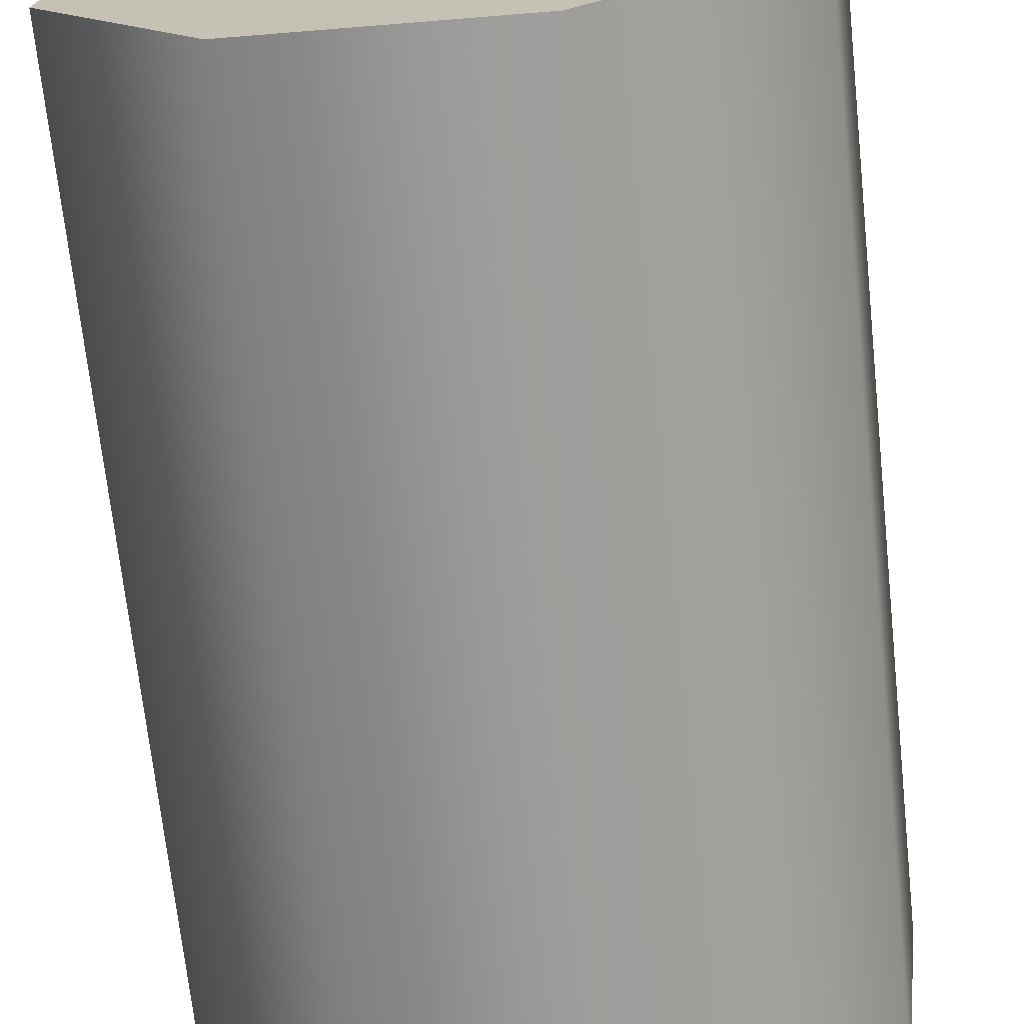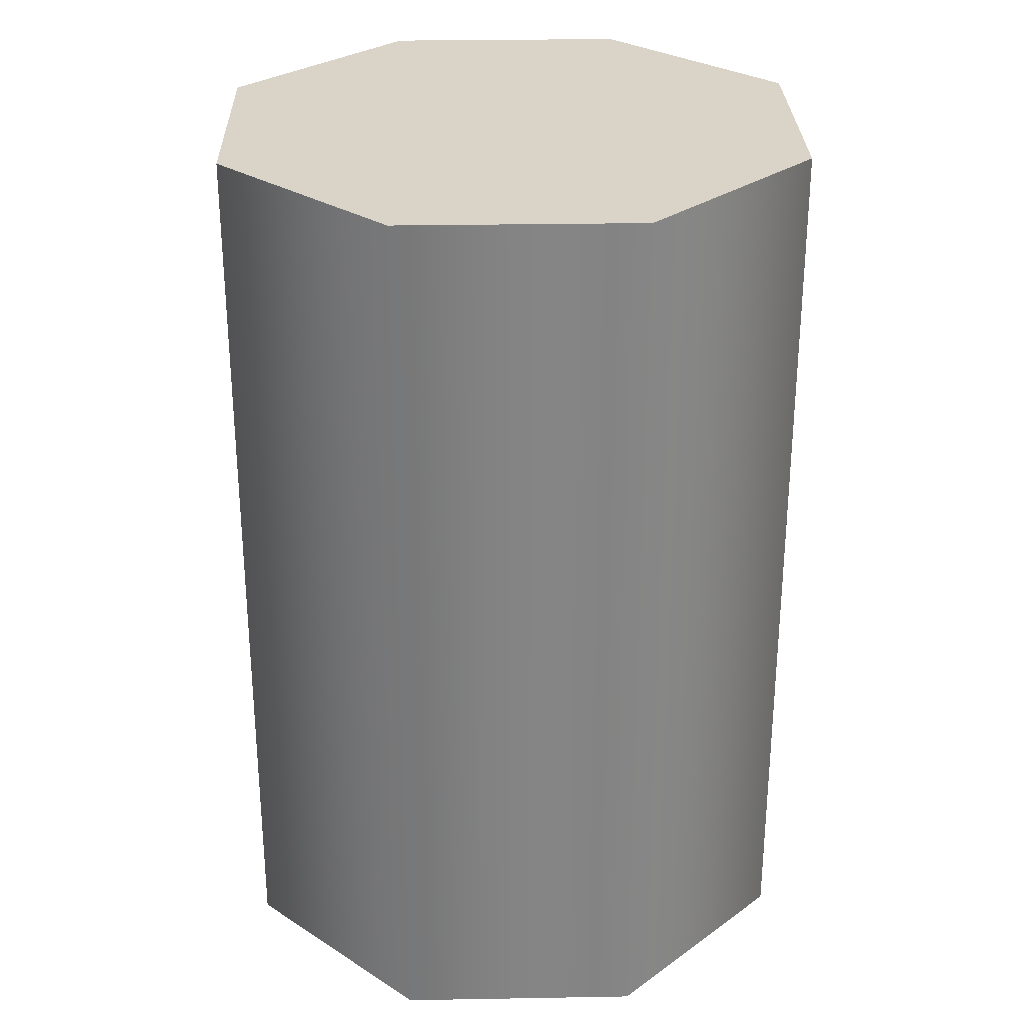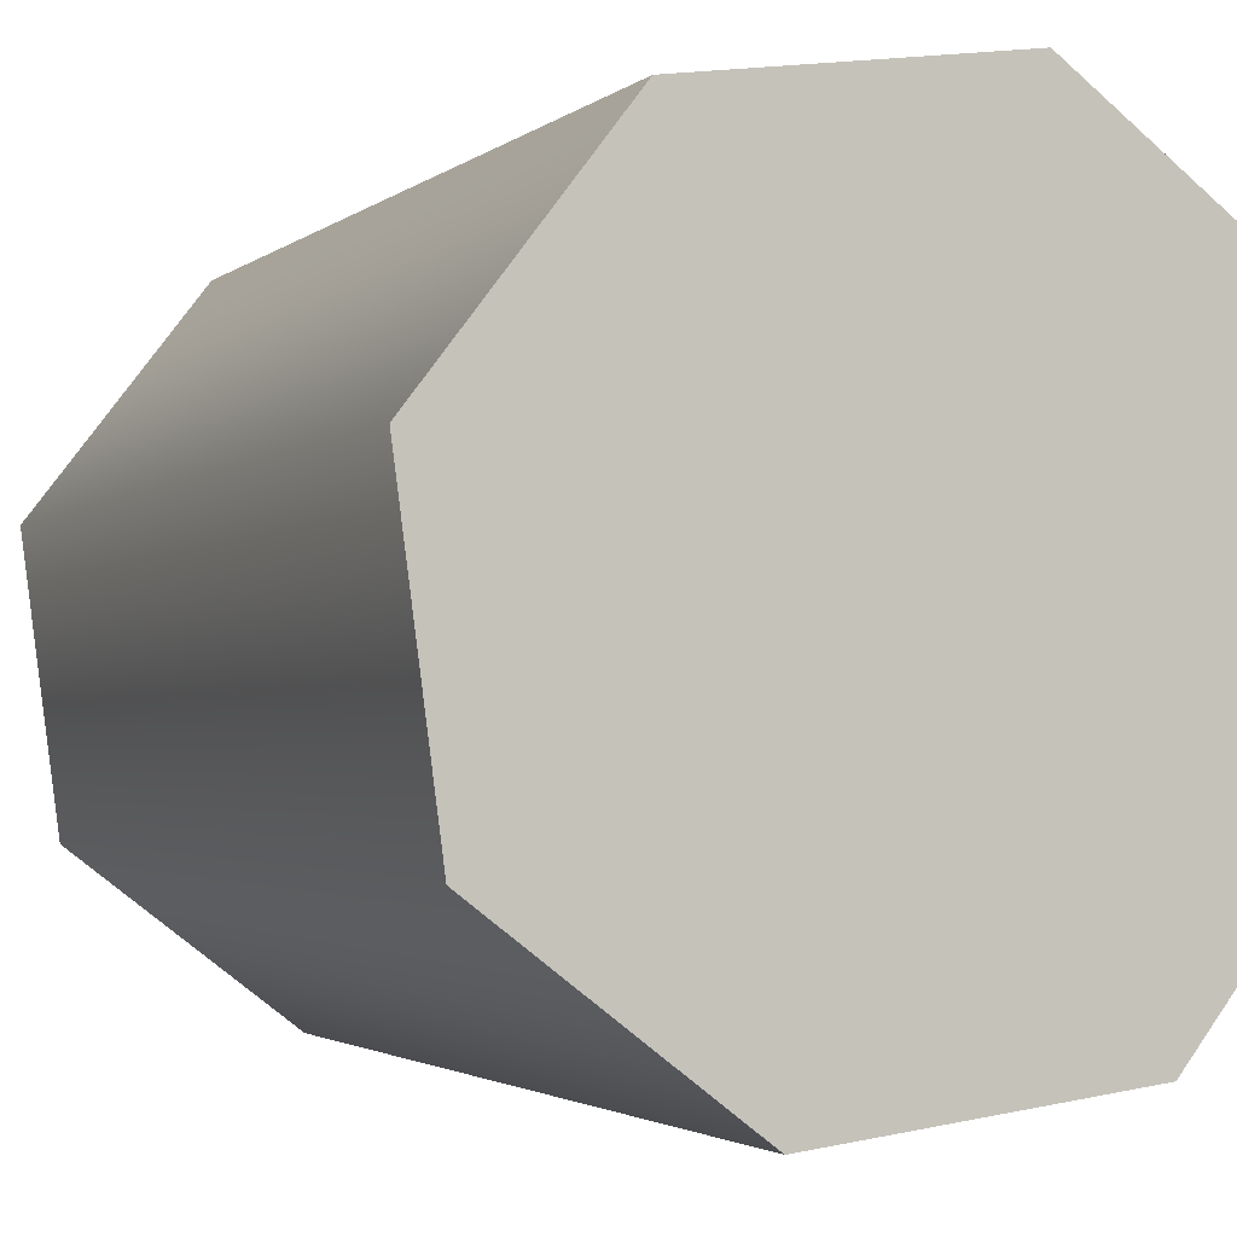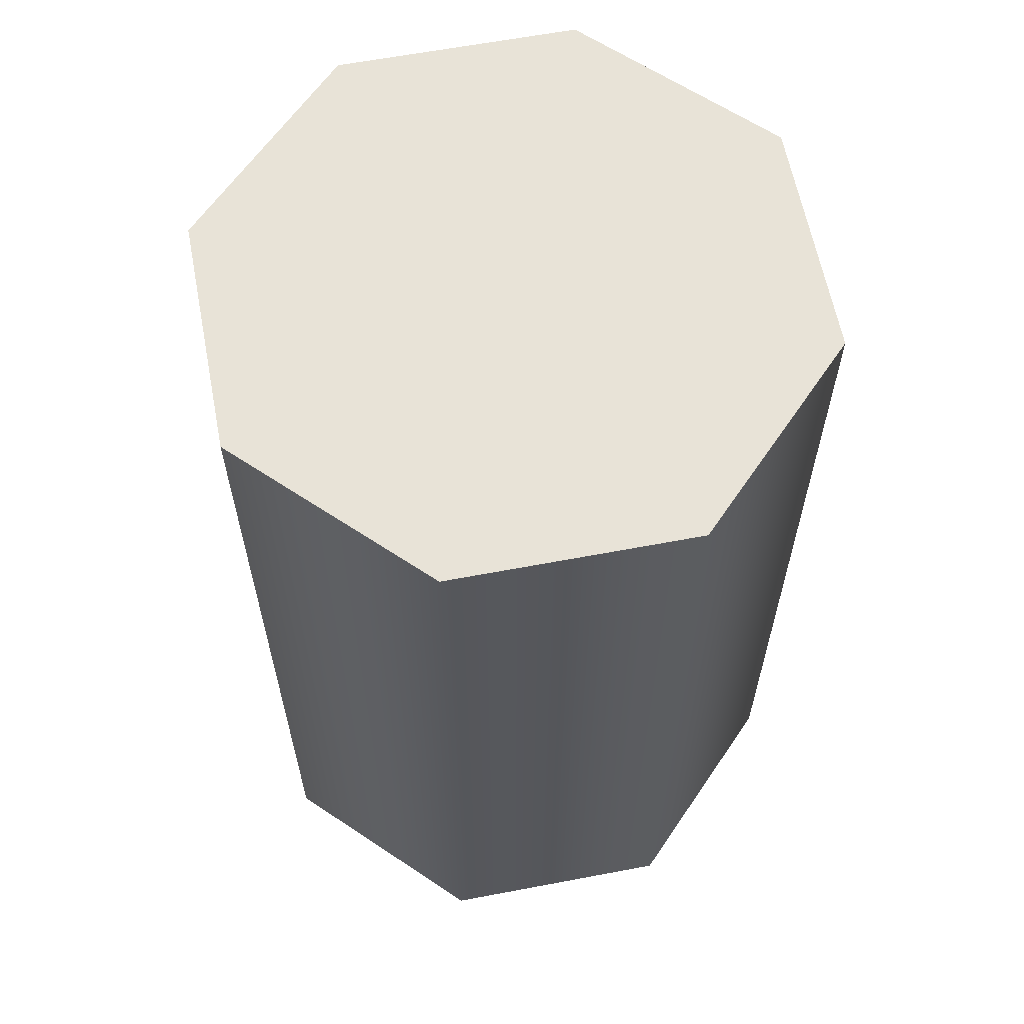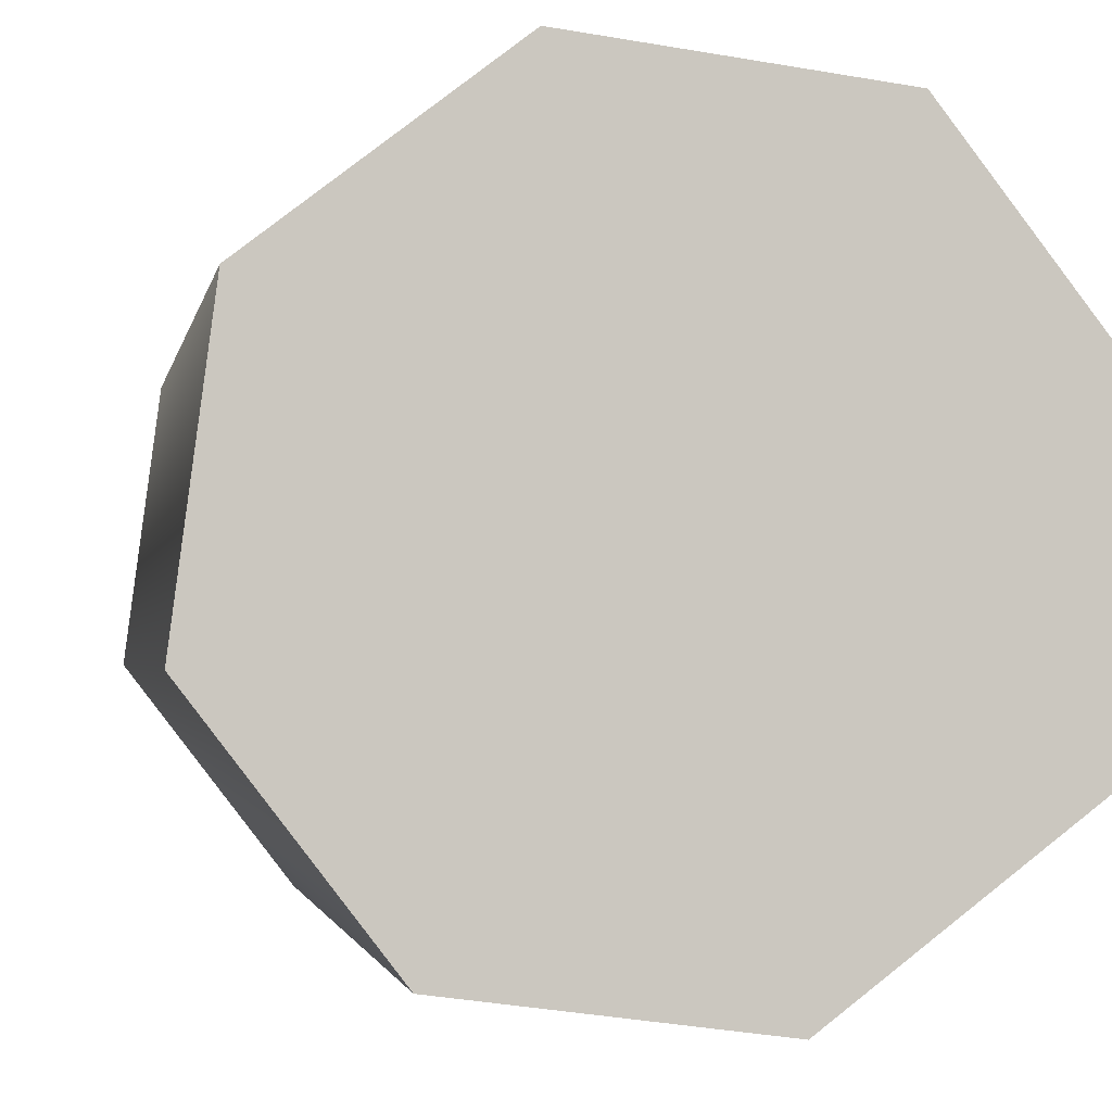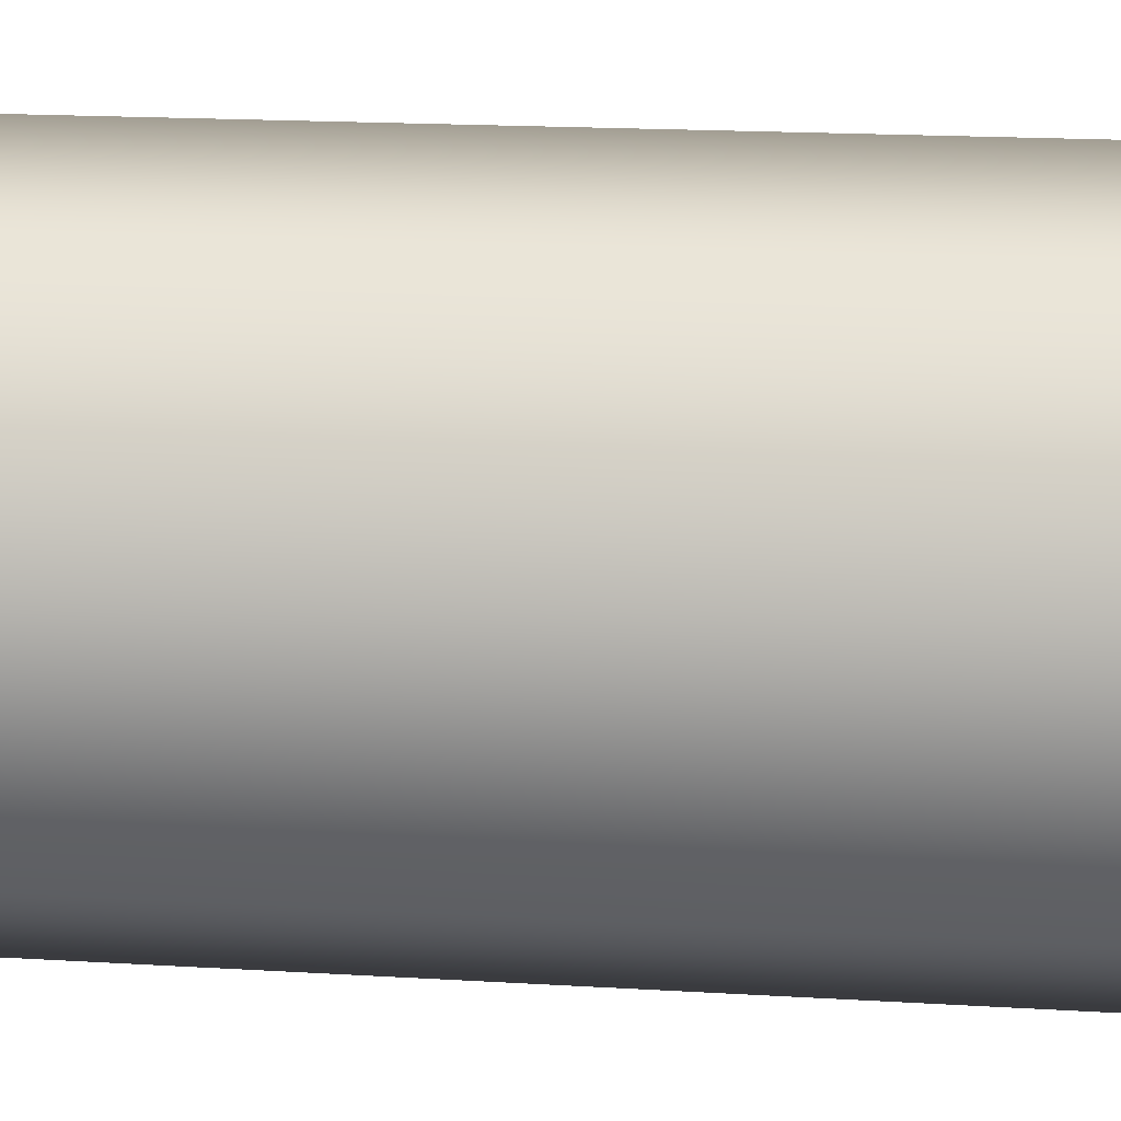
<metadata>
{"format":"obj","ext":"obj","renderer":"f3d","projection":"perspective","resolution":1024,"background":"white","views":[{"elev":-69.6,"azim":-173.9,"up":"+Z"},{"elev":28.7,"azim":81.0,"up":"+Y"},{"elev":-2.1,"azim":-21.2,"up":"+Z"},{"elev":62.3,"azim":-108.4,"up":"+Y"},{"elev":-1.7,"azim":171.0,"up":"+Z"},{"elev":19.7,"azim":-83.8,"up":"+Z"}]}
</metadata>
<code>
o instance_6/Component_1/ID105#ID105
v 0.1051 0.6038 0.1667
v 0.1065 0.6038 0.1721
v 0.1047 0.6038 0.1697
v 0.1075 0.6038 0.1648
v 0.1096 0.6038 0.1725
v 0.1105 0.6038 0.1652
v 0.112 0.6038 0.1706
v 0.1124 0.6038 0.1676
v 0.1075 0.6153 0.1648
v 0.1105 0.6038 0.1652
v 0.1075 0.6038 0.1648
v 0.1105 0.6153 0.1652
v 0.1124 0.6153 0.1676
v 0.1124 0.6038 0.1676
v 0.112 0.6153 0.1706
v 0.112 0.6038 0.1706
v 0.1096 0.6038 0.1725
v 0.1096 0.6153 0.1725
v 0.1065 0.6038 0.1721
v 0.1065 0.6153 0.1721
v 0.1047 0.6153 0.1697
v 0.1047 0.6038 0.1697
v 0.1051 0.6153 0.1667
v 0.1051 0.6038 0.1667
v 0.1065 0.6153 0.1721
v 0.1051 0.6153 0.1667
v 0.1047 0.6153 0.1697
v 0.1075 0.6153 0.1648
v 0.1096 0.6153 0.1725
v 0.1105 0.6153 0.1652
v 0.112 0.6153 0.1706
v 0.1124 0.6153 0.1676
f 1 2 3
f 3 2 1
f 2 1 4
f 4 1 2
f 2 4 5
f 5 4 2
f 5 4 6
f 6 4 5
f 5 6 7
f 7 6 5
f 7 6 8
f 8 6 7
f 9 10 11
f 11 10 9
f 10 9 12
f 12 9 10
f 10 13 14
f 14 13 10
f 13 10 12
f 12 10 13
f 14 15 16
f 16 15 14
f 15 14 13
f 13 14 15
f 15 17 16
f 16 17 15
f 17 15 18
f 18 15 17
f 18 19 17
f 17 19 18
f 19 18 20
f 20 18 19
f 21 19 20
f 20 19 21
f 19 21 22
f 22 21 19
f 23 22 21
f 21 22 23
f 22 23 24
f 24 23 22
f 23 11 24
f 24 11 23
f 11 23 9
f 9 23 11
f 25 26 27
f 27 26 25
f 26 25 28
f 28 25 26
f 28 25 29
f 29 25 28
f 28 29 30
f 30 29 28
f 30 29 31
f 31 29 30
f 30 31 32
f 32 31 30

</code>
